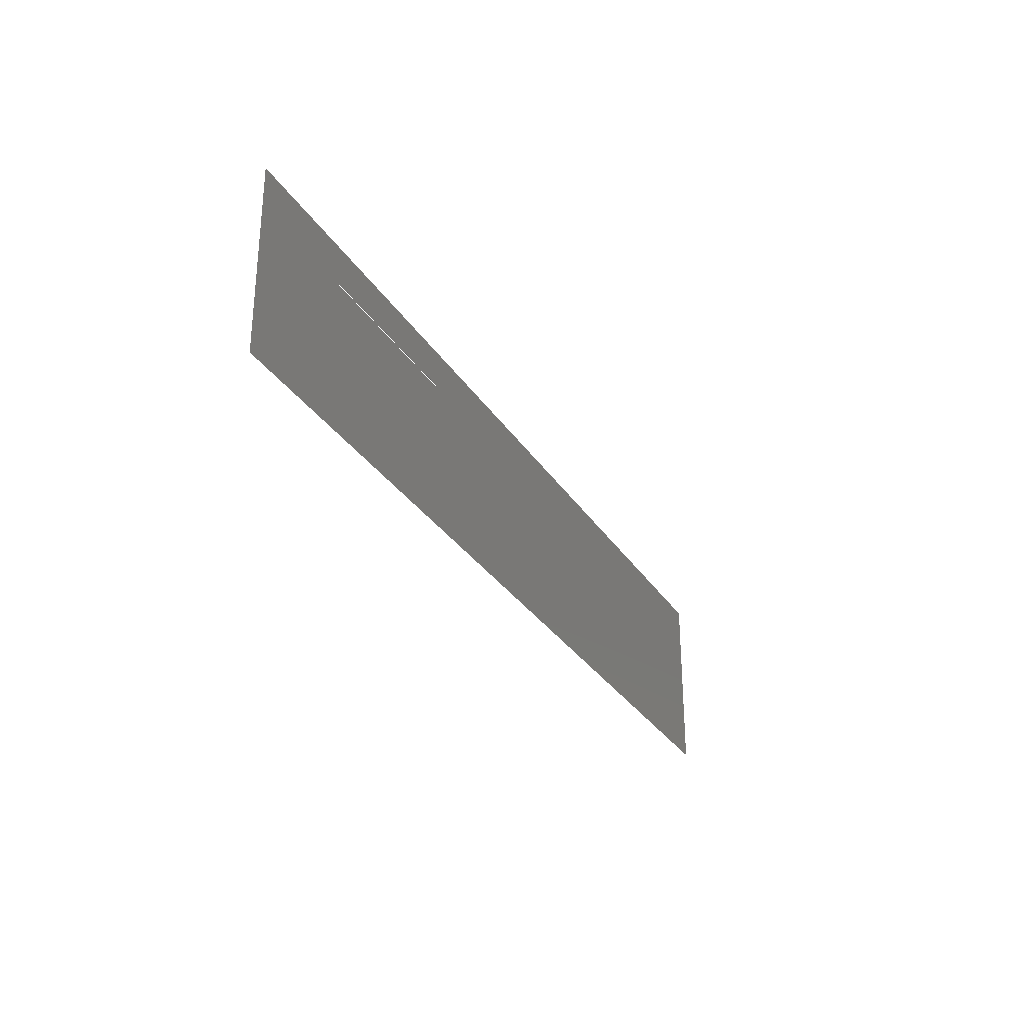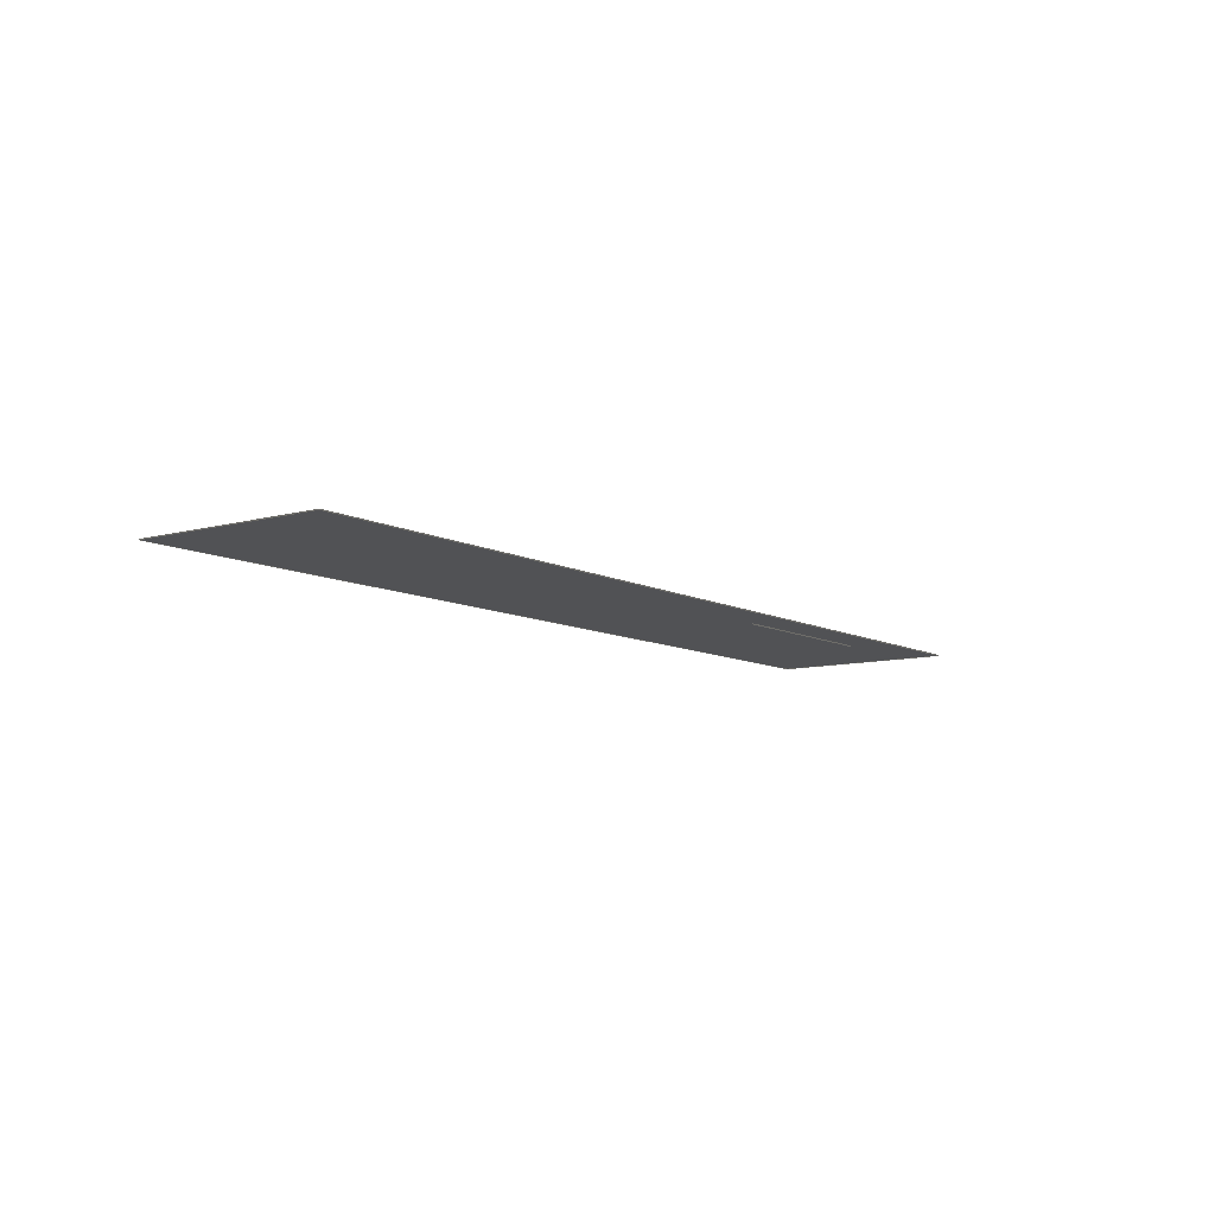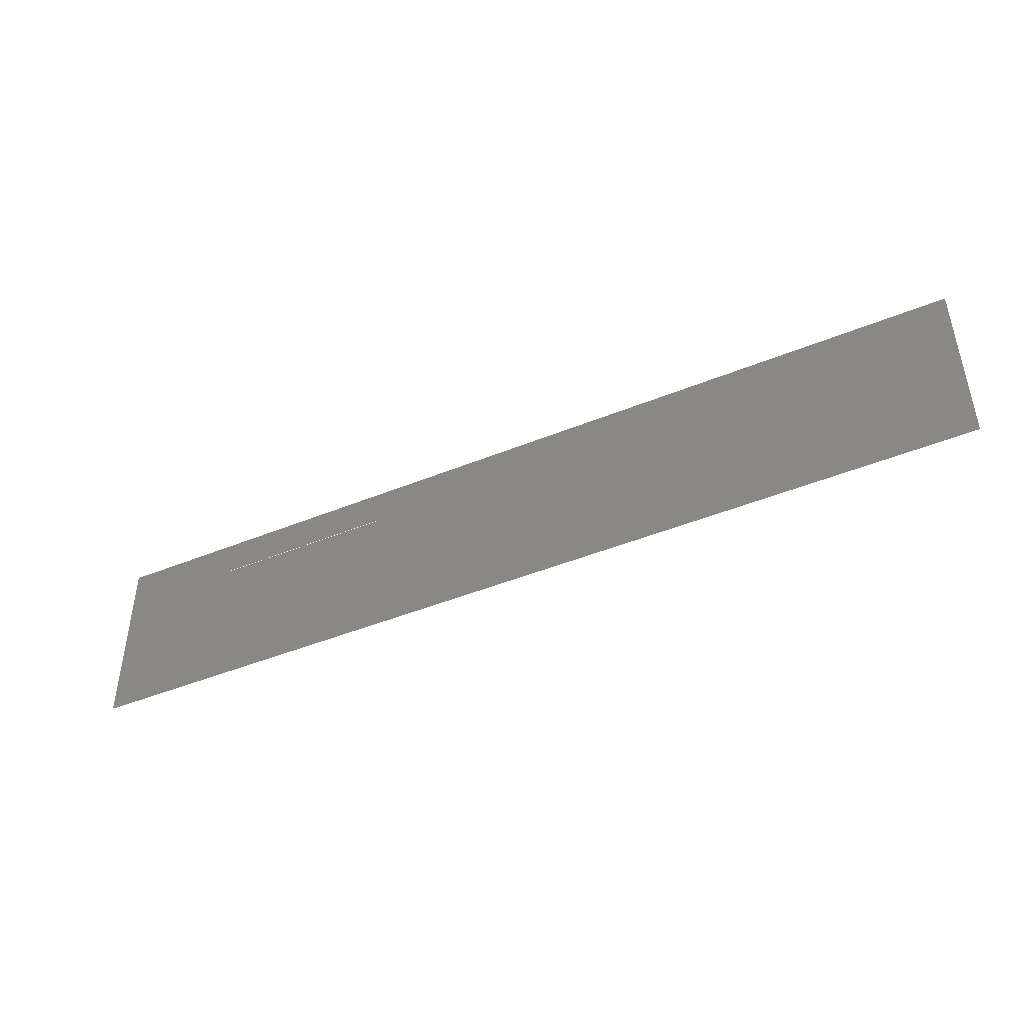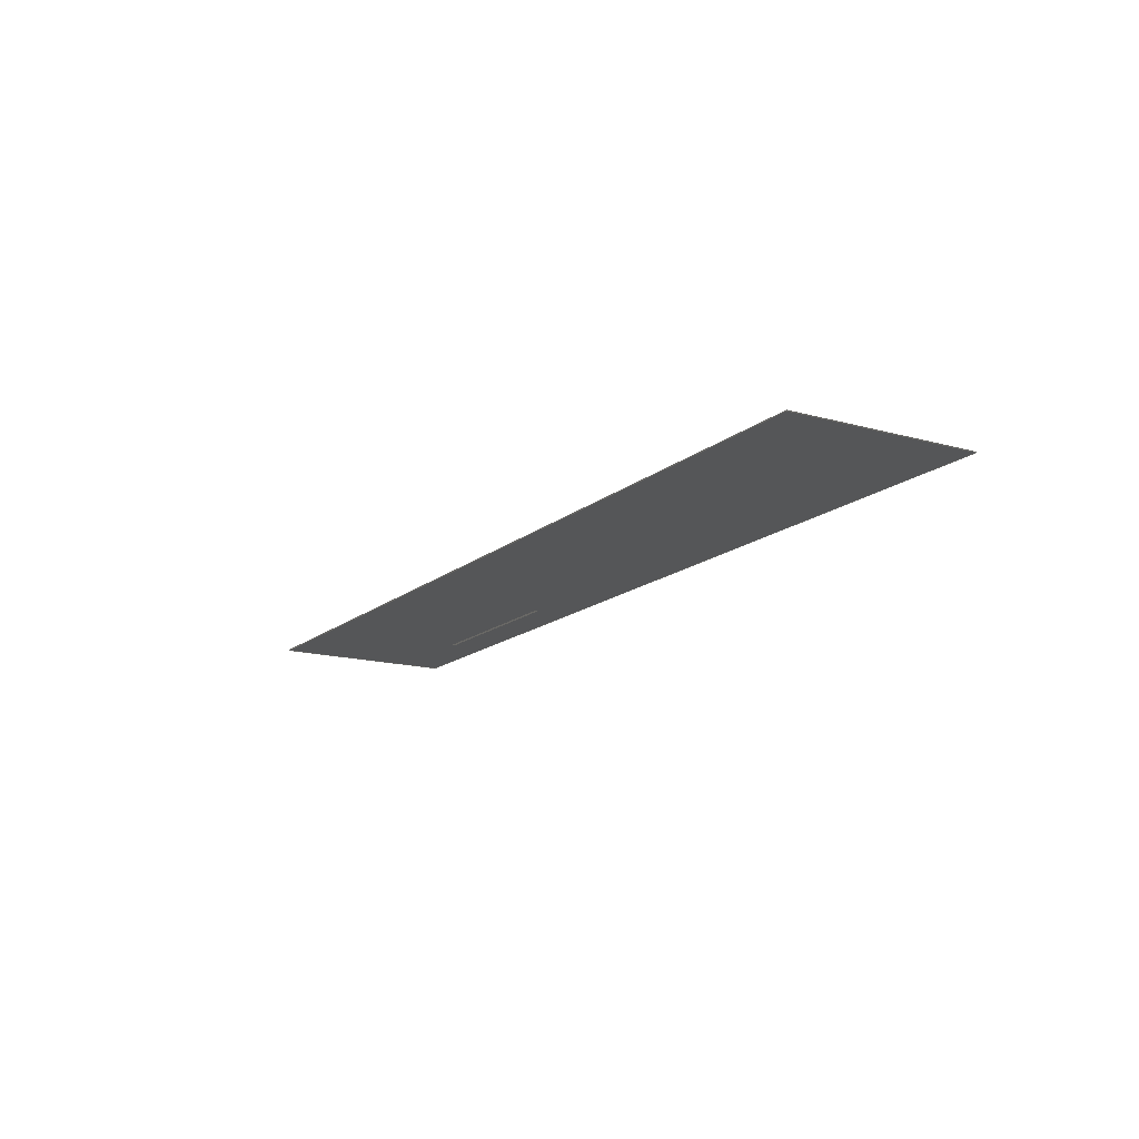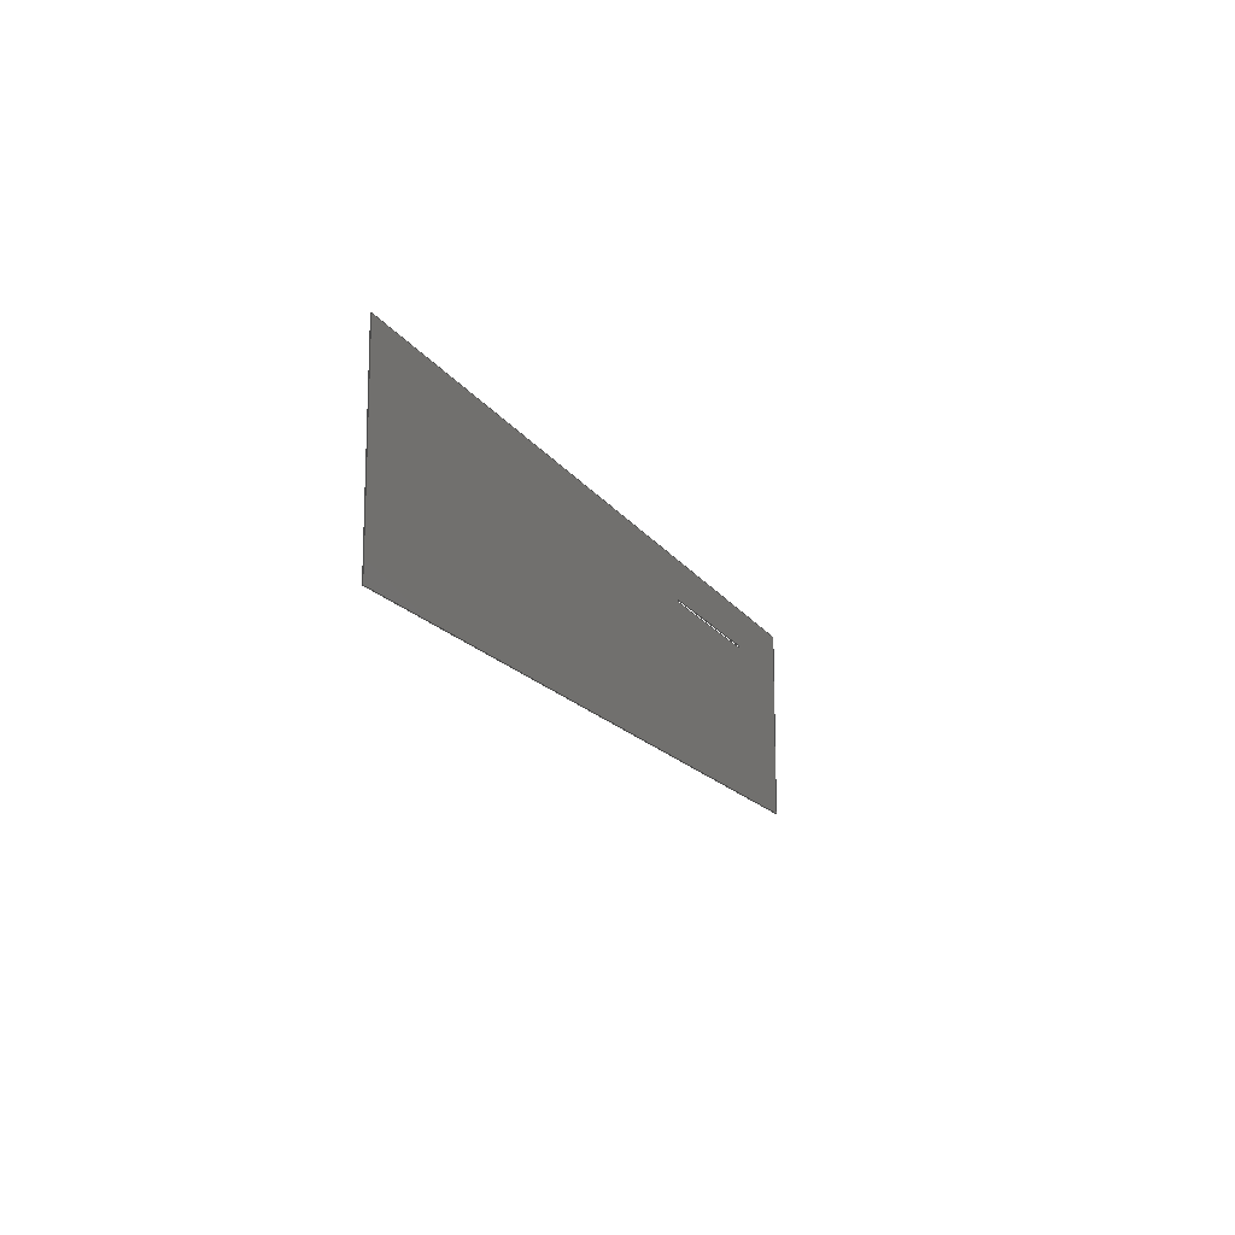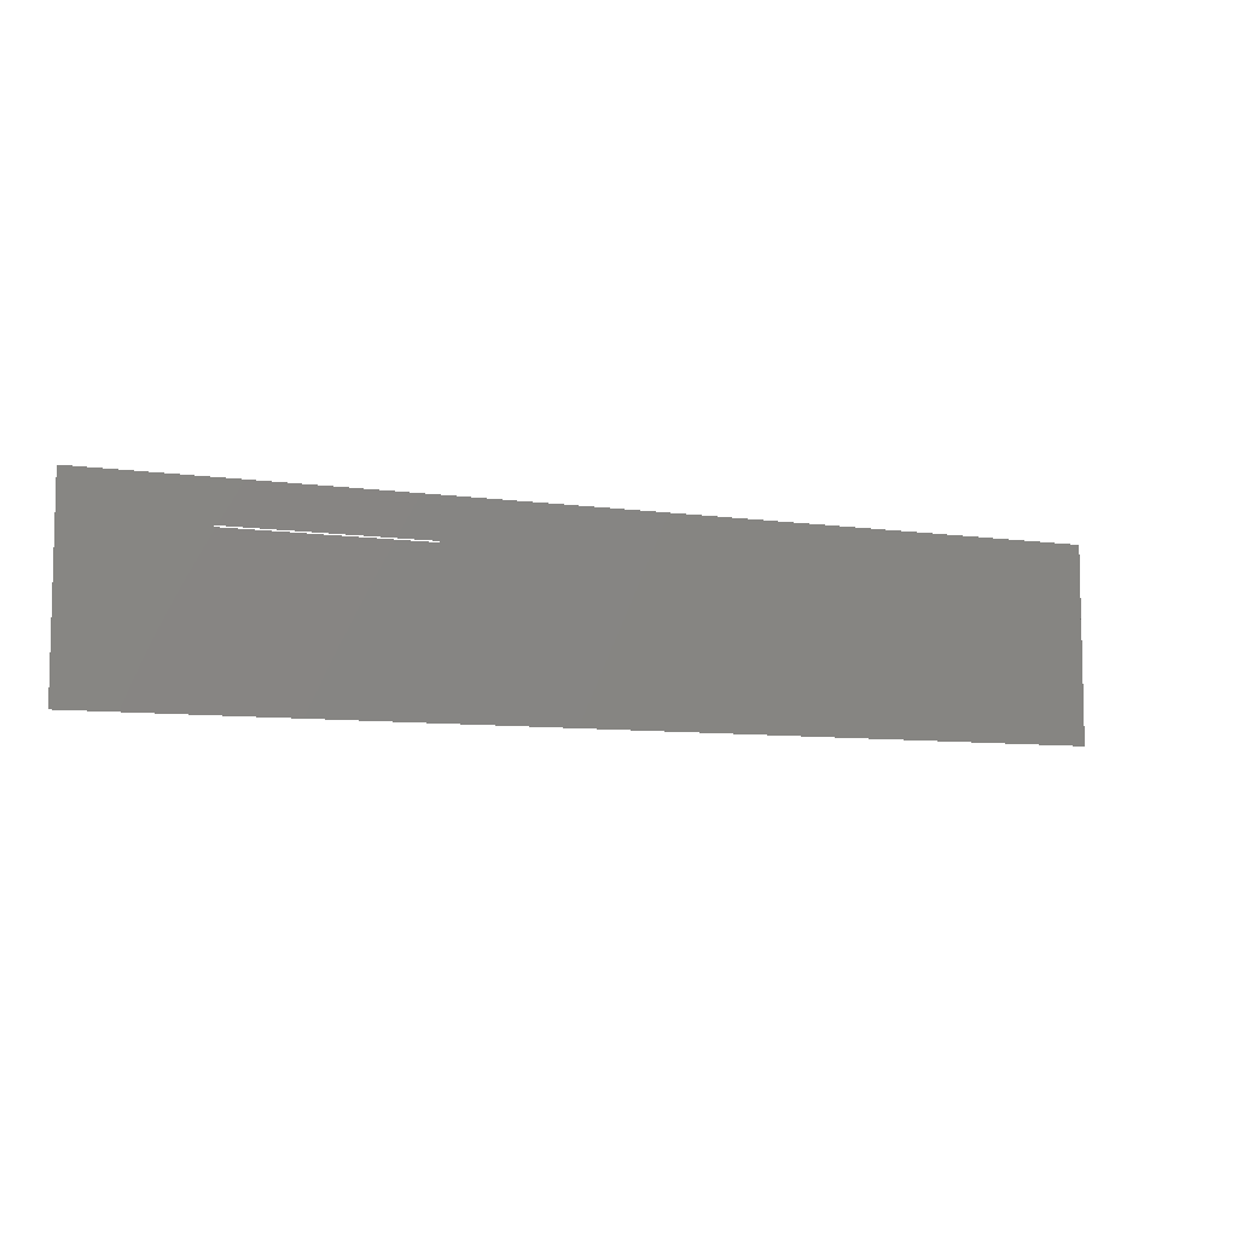
<metadata>
{"format":"iges","ext":"igs","renderer":"f3d","projection":"perspective","resolution":1024,"background":"white","views":[{"elev":-29.7,"azim":-63.7,"up":"+Y"},{"elev":-9.1,"azim":126.2,"up":"+Z"},{"elev":-44.9,"azim":25.4,"up":"+Y"},{"elev":-15.2,"azim":59.0,"up":"+Z"},{"elev":-14.7,"azim":110.4,"up":"+Y"},{"elev":-7.6,"azim":-23.4,"up":"+Y"}]}
</metadata>
<code>

,,,12Hshort_domain,22HAutodesk Inventor 2018,7Hunknown,32,38,7,99,15,,
1,6,1HM,1,0.08,15H2.02e+07,1D-5,1e+04,5HManoj,,11,0,15H20200831
0.09404;
     186       1                                                00000000
     186            -123       1       0                               0
     514       2                                                00010000
     514                       1       1                               0
     510       3                                                00010000
     510            -123       1       1                               0
     510       4                                                00010000
     510            -123       1       1                               0
     510       5                                                00010000
     510            -123       1       1                               0
     510       6                                                00010000
     510            -123       1       1                               0
     510       7                                                00010000
     510            -123       1       1                               0
     510       8                                                00010000
     510            -123       1       1                               0
     510       9                                                00010000
     510            -123       1       1                               0
     510      10                                                00010000
     510            -123       1       1                               0
     510      11                                                00010000
     510            -123       1       1                               0
     510      12                                                00010000
     510            -123       1       1                               0
     508      13                                                00010000
     508                       1       1                               0
     508      14                                                00010000
     508                       1       1                               0
     508      15                                                00010000
     508                       1       1                               0
     508      16                                                00010000
     508                       1       1                               0
     508      17                                                00010000
     508                       1       1                               0
     508      18                                                00010000
     508                       1       1                               0
     508      19                                                00010000
     508                       1       1                               0
     508      20                                                00010000
     508                       1       1                               0
     508      21                                                00010000
     508                       1       1                               0
     508      22                                                00010000
     508                       1       1                               0
     508      23                                                00010000
     508                       1       1                               0
     508      24                                                00010000
     508                       1       1                               0
     126      25                                                00010000
     126       0               2       0                               0
     126      27                                                00010000
     126       0               2       0                               0
     126      29                                                00010000
     126       0               2       0                               0
     126      31                                                00010000
     126       0               2       0                               0
     126      33                                                00010000
     126       0               2       0                               0
     126      35                                                00010000
     126       0               2       0                               0
     126      37                                                00010000
     126       0               2       0                               0
     126      39                                                00010000
     126       0               2       0                               0
     126      41                                                00010000
     126       0               2       0                               0
     126      43                                                00010000
     126       0               2       0                               0
     126      45                                                00010000
     126       0               2       0                               0
     126      47                                                00010000
     126       0               2       0                               0
     126      49                                                00010000
     126       0               2       0                               0
     126      51                                                00010000
     126       0               2       0                               0
     126      53                                                00010000
     126       0               2       0                               0
     126      55                                                00010000
     126       0               2       0                               0
     126      57                                                00010000
     126       0               2       0                               0
     126      59                                                00010000
     126       0               2       0                               0
     126      61                                                00010000
     126       0               2       0                               0
     126      63                                                00010000
     126       0               2       0                               0
     126      65                                                00010000
     126       0               2       0                               0
     126      67                                                00010000
     126       0               2       0                               0
     126      69                                                00010000
     126       0               2       0                               0
     126      71                                                00010000
     126       0               2       0                               0
     128      73                                                00010000
     128       0    -123       4       0                               0
     128      77                                                00010000
     128       0    -123       4       0                               0
     128      81                                                00010000
     128       0    -123       4       0                               0
     128      85                                                00010000
     128       0    -123       4       0                               0
     128      89                                                00010000
     128       0    -123       5       0                               0
     128      94                                                00010000
     128       0    -123       4       0                               0
     128      98                                                00010000
     128       0    -123       3       0                               0
     128     101                                                00010000
     128       0    -123       3       0                               0
     128     104                                                00010000
     128       0    -123       5       0                               0
     128     109                                                00010000
     128       0    -123       5       0                               0
     502     114                                                00010000
     502                       5       1                               0
     504     119                                                00010001
     504                       7       1                               0
     406     126                                                00000000
     406                       1      15                               0
     314     127                                                00000200
     314                       1       0                               0
186,3,1,0,0,1,121;                                                     1
514,10,5,1,7,1,9,1,11,1,13,1,15,1,17,1,19,1,21,1,23,1;                 3
510,97,1,1,25;                                                         5
510,99,1,1,27;                                                         7
510,101,1,1,29;                                                        9
510,103,1,1,31;                                                       11
510,105,1,1,33;                                                       13
510,107,1,1,35;                                                       15
510,109,1,1,37;                                                       17
510,111,1,1,39;                                                       19
510,113,2,1,41,43;                                                    21
510,115,2,1,45,47;                                                    23
508,4,0,119,1,0,0,0,119,2,1,0,0,119,3,0,0,0,119,4,0,0;                25
508,4,0,119,5,0,0,0,119,6,1,0,0,119,7,0,0,0,119,2,0,0;                27
508,4,0,119,8,0,0,0,119,9,1,0,0,119,10,0,0,0,119,6,0,0;               29
508,4,0,119,11,0,0,0,119,4,1,0,0,119,12,0,0,0,119,9,0,0;              31
508,4,0,119,13,1,0,0,119,14,1,0,0,119,15,0,0,0,119,16,0,0;            33
508,4,0,119,17,1,0,0,119,16,1,0,0,119,18,0,0,0,119,19,0,0;            35
508,4,0,119,20,1,0,0,119,19,1,0,0,119,21,0,0,0,119,22,0,0;            37
508,4,0,119,23,1,0,0,119,22,1,0,0,119,24,0,0,0,119,14,0,0;            39
508,4,0,119,24,1,0,0,119,21,1,0,0,119,18,1,0,0,119,15,1,0;            41
508,4,0,119,3,1,0,0,119,7,1,0,0,119,10,1,0,0,119,12,1,0;              43
508,4,0,119,23,0,0,0,119,13,0,0,0,119,17,0,0,0,119,20,0,0;            45
508,4,0,119,1,1,0,0,119,11,1,0,0,119,8,1,0,0,119,5,1,0;               47
126,1,1,0,0,1,0,-14.95,-14.95,-13.75,-13.75,1,1,0.65,0.799,0,      49
0.65,0.787,0,-14.95,-13.75,0,0,0;                                 49
126,1,1,0,0,1,0,0,0,0.1,0.1,1,1,0.65,0.799,0,0.65,0.799,         51
0.001,0,0.1,0,0,0;                                                51
126,1,1,0,0,1,0,13.75,13.75,14.95,14.95,1,1,0.65,0.787,0.001,       53
0.65,0.799,0.001,13.75,14.95,0,0,0;                                53
126,1,1,0,0,1,0,0,0,0.1,0.1,1,1,0.65,0.787,0,0.65,0.787,         55
0.001,0,0.1,0,0,0;                                                55
126,1,1,0,0,1,0,42.5,42.5,142.5,142.5,1,1,1.65,0.799,0,0.65,       57
0.799,0,42.5,142.5,0,0,0;                                         57
126,1,1,0,0,1,0,0,0,0.1,0.1,1,1,1.65,0.799,0,1.65,0.799,         59
0.001,0,0.1,0,0,0;                                                59
126,1,1,0,0,1,0,-142.5,-142.5,-42.5,-42.5,1,1,0.65,0.799,           61
0.001,1.65,0.799,0.001,-142.5,-42.5,0,0,0;                         61
126,1,1,0,0,1,0,14.35,14.35,15.55,15.55,1,1,1.65,0.787,0,          63
1.65,0.799,0,14.35,15.55,0,0,0;                                   63
126,1,1,0,0,1,0,0,0,0.1,0.1,1,1,1.65,0.787,0,1.65,0.787,         65
0.001,0,0.1,0,0,0;                                                65
126,1,1,0,0,1,0,-15.55,-15.55,-14.35,-14.35,1,1,1.65,0.799,         67
0.001,1.65,0.787,0.001,-15.55,-14.35,0,0,0;                        67
126,1,1,0,0,1,0,-92.5,-92.5,7.5,7.5,1,1,0.65,0.787,0,1.65,         69
0.787,0,-92.5,7.5,0,0,0;                                          69
126,1,1,0,0,1,0,-7.5,-7.5,92.5,92.5,1,1,1.65,0.787,0.001,0.65,      71
0.787,0.001,-7.5,92.5,0,0,0;                                       71
126,1,1,0,0,1,0,0,0,100,100,1,1,-3.062D-16,1,       73
0,0,0,0,0,100,0,0,0;                                         73
126,1,1,0,0,1,0,0,0,0.1,0.1,1,1,0,0,0,0,0,0.001,0,0.1,      75
0,0,0;                                                             75
126,1,1,0,0,1,0,0,0,100,100,1,1,-3.062D-16,1,       77
0.001,0,0,0.001,0,100,0,0,0;                                   77
126,1,1,0,0,1,0,0,0,0.1,0.1,1,1,-3.062D-16,1,0,      79
-3.062D-16,1,0.001,0,0.1,0,0,0;                       79
126,1,1,0,0,1,0,0,0,500,500,1,1,5,1,0,                       81
-5.684D-16,1,0,0,500,0,0,0;                          81
126,1,1,0,0,1,0,0,0,500,500,1,1,5,1,0.001,                    83
-5.684D-16,1,0.001,0,500,0,0,0;                       83
126,1,1,0,0,1,0,0,0,0.1,0.1,1,1,5,1,0,5,1,0.001,0,0.1,      85
0,0,0;                                                             85
126,1,1,0,0,1,0,0,0,100,100,1,1,5,0,0,5,1,0,0,100,      87
0,0,0;                                                             87
126,1,1,0,0,1,0,0,0,100,100,1,1,5,0,0.001,5,1,0.001,        89
0,100,0,0,0;                                                     89
126,1,1,0,0,1,0,0,0,0.1,0.1,1,1,5,0,0,5,0,0.001,0,0.1,      91
0,0,0;                                                             91
126,1,1,0,0,1,0,0,0,500,500,1,1,0,0,0,5,0,0,0,500,      93
0,0,0;                                                             93
126,1,1,0,0,1,0,0,0,500,500,1,1,0,0,0.001,5,0,0.001,        95
0,500,0,0,0;                                                     95
128,1,1,1,1,0,0,1,0,0,-0.001,-0.001,1.201,1.201,-0.001,-0.001,        97
0.101,0.101,1,1,1,1,0.65,0.787,-1D-5,0.65,0.799,-1D-5,        97
0.65,0.787,0.00101,0.65,0.799,0.00101,-0.001,1.201,-0.001,        97
0.101;                                                                97
128,1,1,1,1,0,0,1,0,0,-0.001,-0.001,100,100,-0.001,           99
-0.001,0.101,0.101,1,1,1,1,0.65,0.799,-1D-5,1.65,           99
0.799,-1D-5,0.65,0.799,0.00101,1.65,0.799,0.00101,-0.001,       99
100,-0.001,0.101;                                                 99
128,1,1,1,1,0,0,1,0,0,-0.001,-0.001,1.201,1.201,-0.001,-0.001,       101
0.101,0.101,1,1,1,1,1.65,0.799,-1D-5,1.65,0.787,-1D-5,       101
1.65,0.799,0.00101,1.65,0.787,0.00101,-0.001,1.201,-0.001,       101
0.101;                                                               101
128,1,1,1,1,0,0,1,0,0,-0.001,-0.001,100,100,-0.001,          103
-0.001,0.101,0.101,1,1,1,1,1.65,0.787,-1D-5,0.65,          103
0.787,-1D-5,1.65,0.787,0.00101,0.65,0.787,0.00101,-0.001,      103
100,-0.001,0.101;                                                103
128,1,1,1,1,0,0,1,0,0,-0.001,-0.001,100,100,-0.001,          105
-0.001,0.101,0.101,1,1,1,1,-3.062D-16,1,        105
-1D-5,3.062D-21,-1D-5,-1D-5,               105
-3.062D-16,1,0.00101,3.062D-21,          105
-1D-5,0.00101,-0.001,100,-0.001,0.101;            105
128,1,1,1,1,0,0,1,0,0,-0.001,-0.001,500,500,-0.001,          107
-0.001,0.101,0.101,1,1,1,1,5,1,-1D-5,                     107
-1D-5,1,-1D-5,5,1,0.00101,                     107
-1D-5,1,0.00101,-0.001,500,-0.001,0.101;          107
128,1,1,1,1,0,0,1,0,0,-0.001,-0.001,100,100,-0.001,          109
-0.001,0.101,0.101,1,1,1,1,5,-1D-5,-1D-5,5,1,-1D-5,      109
5,-1D-5,0.00101,5,1,0.00101,-0.001,100,-0.001,0.101;     109
128,1,1,1,1,0,0,1,0,0,-0.001,-0.001,500,500,-0.001,          111
-0.001,0.101,0.101,1,1,1,1,-1D-5,0,-1D-5,5,0,-1D-5,      111
-1D-5,0,0.00101,5,0,0.00101,-0.001,500,-0.001,0.101;     111
128,1,1,1,1,0,0,1,0,0,-250,-250,250,250,-50,     113
-50,50,50,1,1,1,1,-1D-5,              113
-10D-6,0.001,5,-10D-6,0.001,       113
-1D-5,1,0.001,5,1,0.001,            113
-250,250,-50,50;                                     113
128,1,1,1,1,0,0,1,0,0,-250,-250,250,250,-50,     115
-50,50,50,1,1,1,1,5,-10D-6,      115
0,-1D-5,-10D-6,0,5,1,     115
0,-1D-5,1,0,-250,250,-50,         115
50;                                                              115
502,16,0.65,0.799,0,0.65,0.787,0,0.65,0.799,0.001,0.65,0.787,      117
0.001,1.65,0.799,0,1.65,0.799,0.001,1.65,0.787,0,1.65,0.787,       117
0.001,-3.062D-16,1,0,0,0,0,0,0,0.001,              117
-3.062D-16,1,0.001,5,1,0,5,1,0.001,5,0,0,5,     117
0,0.001;                                                            117
504,24,49,117,1,117,2,51,117,1,117,3,53,117,4,117,3,55,117,2,        119
117,4,57,117,5,117,1,59,117,5,117,6,61,117,3,117,6,63,117,7,117,     119
5,65,117,7,117,8,67,117,6,117,8,69,117,2,117,7,71,117,8,117,4,       119
73,117,9,117,10,75,117,10,117,11,77,117,12,117,11,79,117,9,117,      119
12,81,117,13,117,9,83,117,14,117,12,85,117,13,117,14,87,117,15,      119
117,13,89,117,16,117,14,91,117,15,117,16,93,117,10,117,15,95,        119
117,11,117,16;                                                       119
406,1,6HSolid1;                                                      121
314,74.9,74.9,74.9,;             123
S      1G      3D    124P    127
</code>
